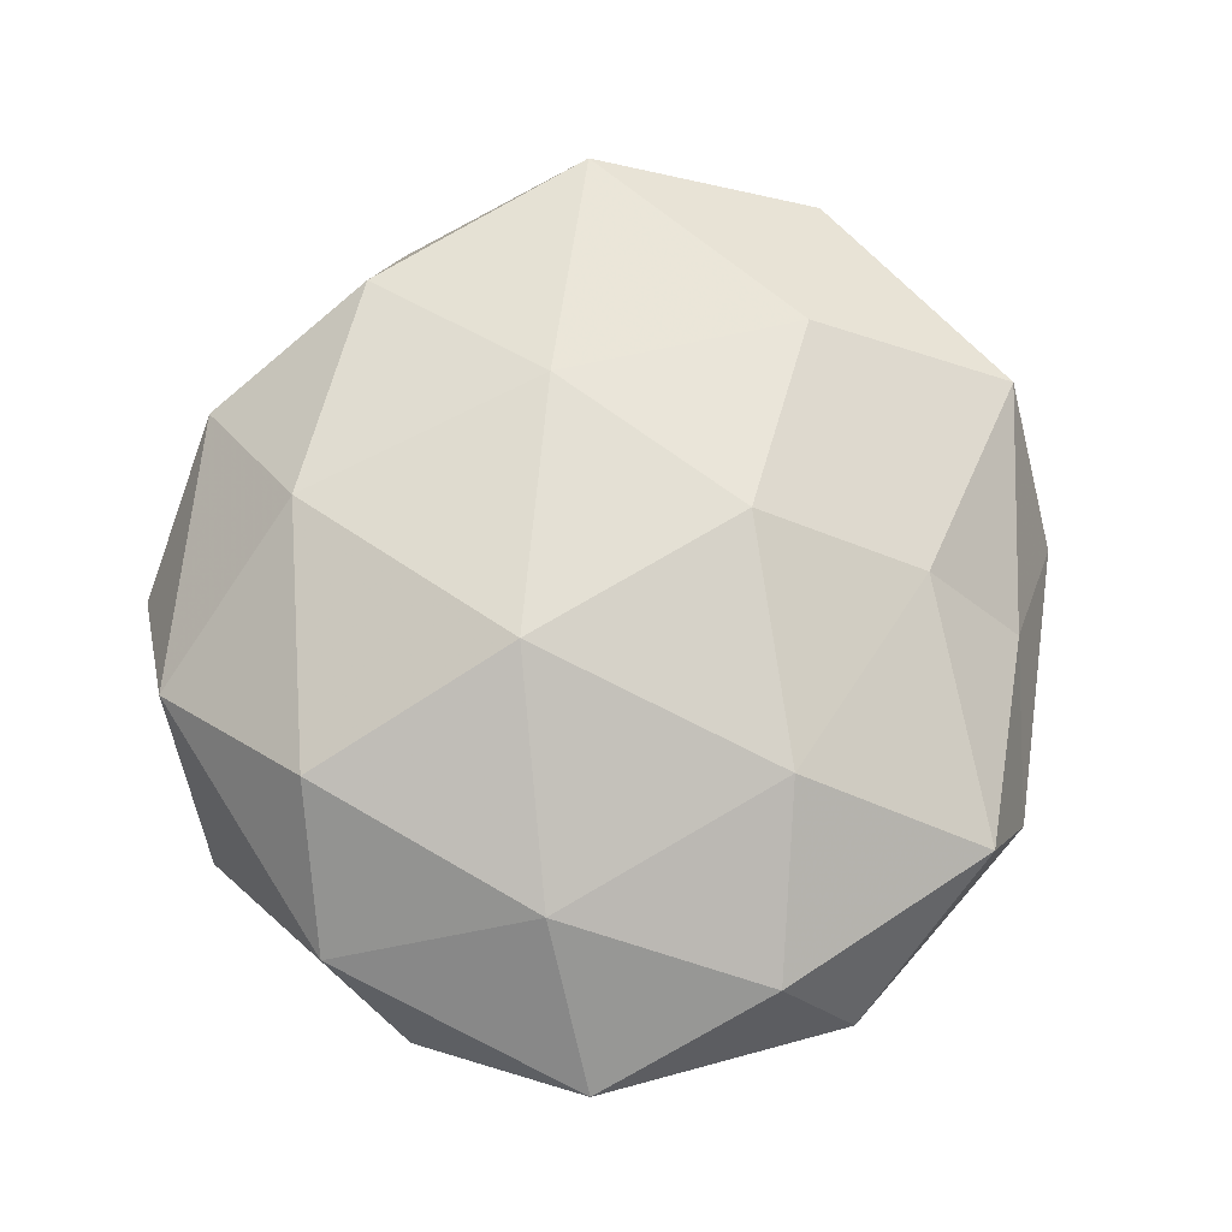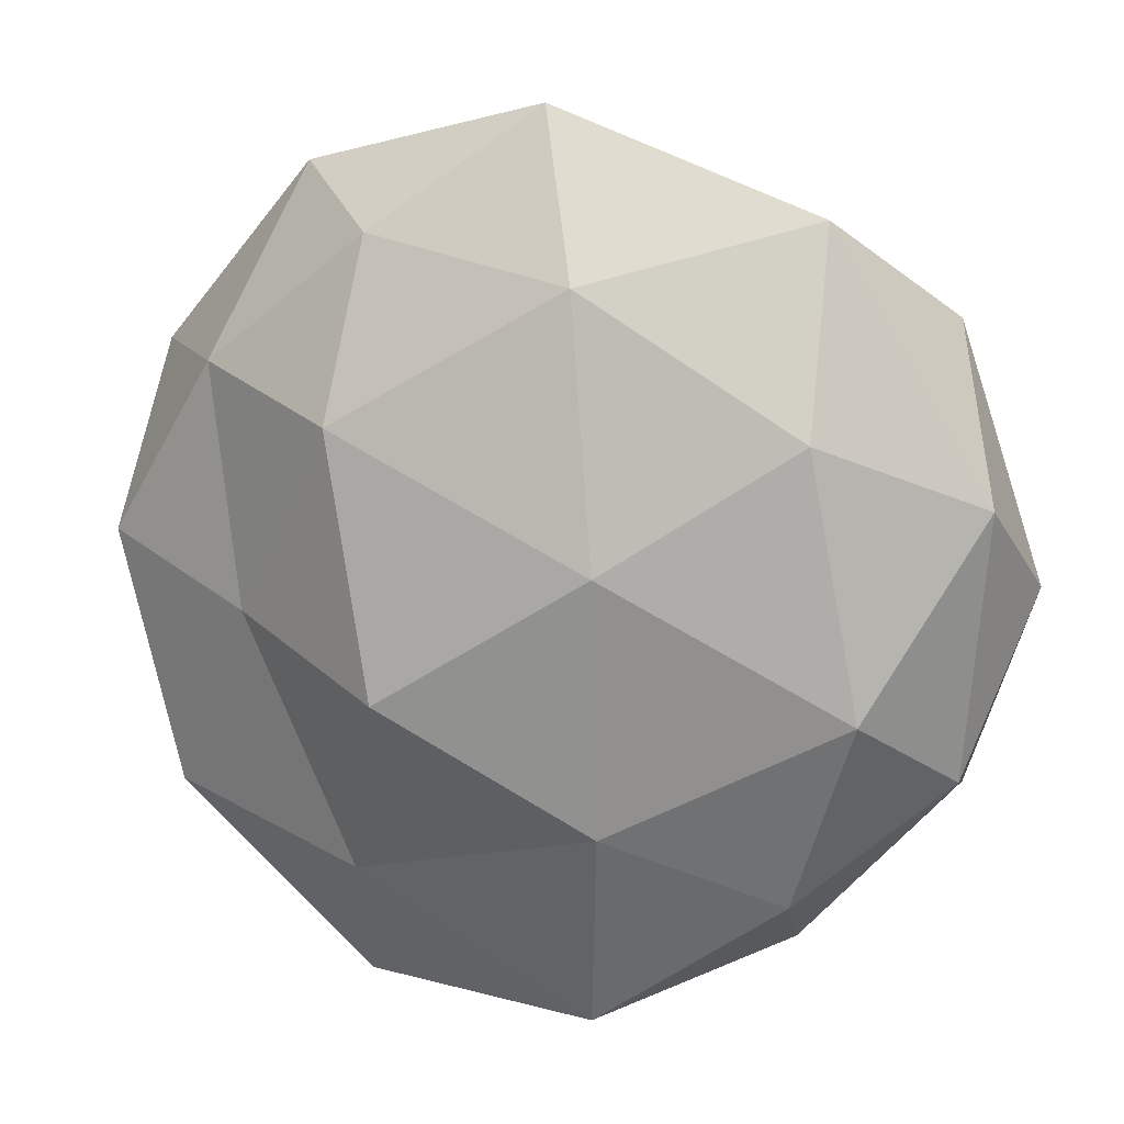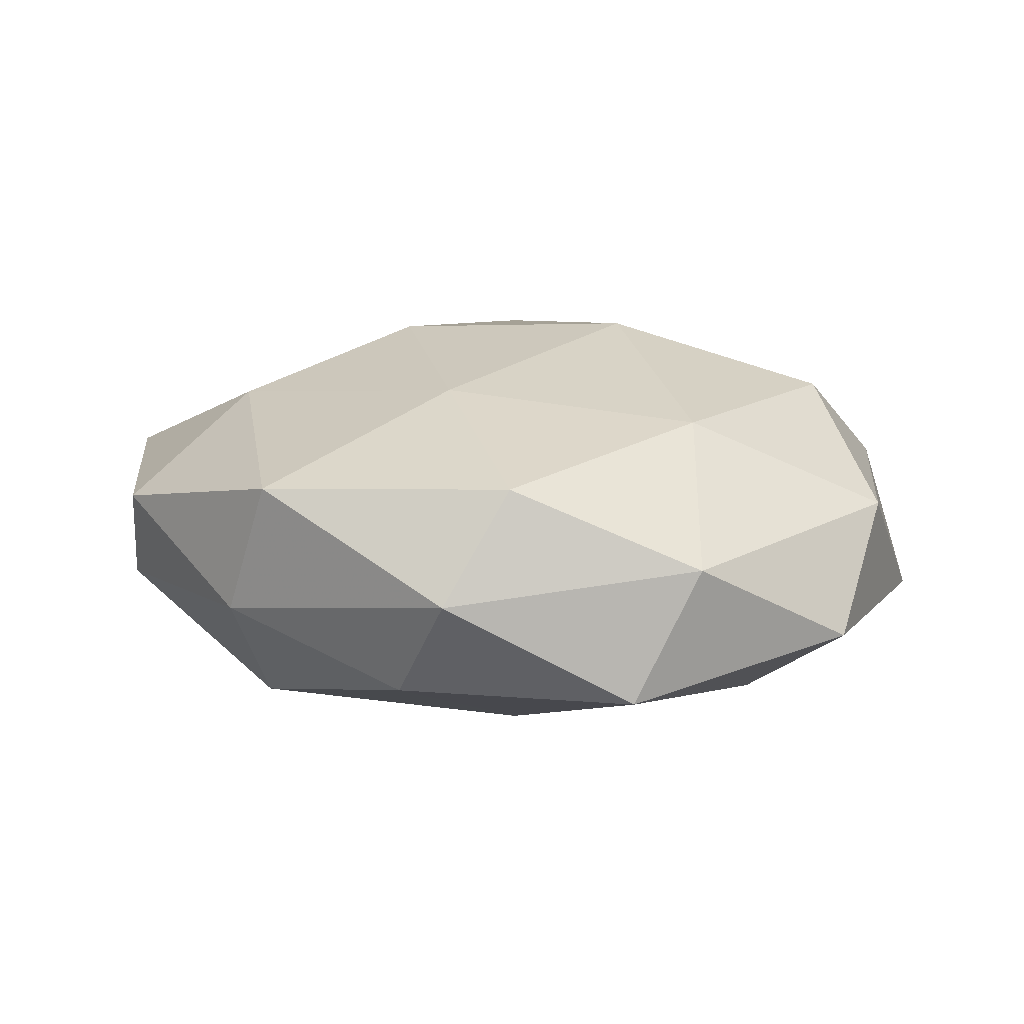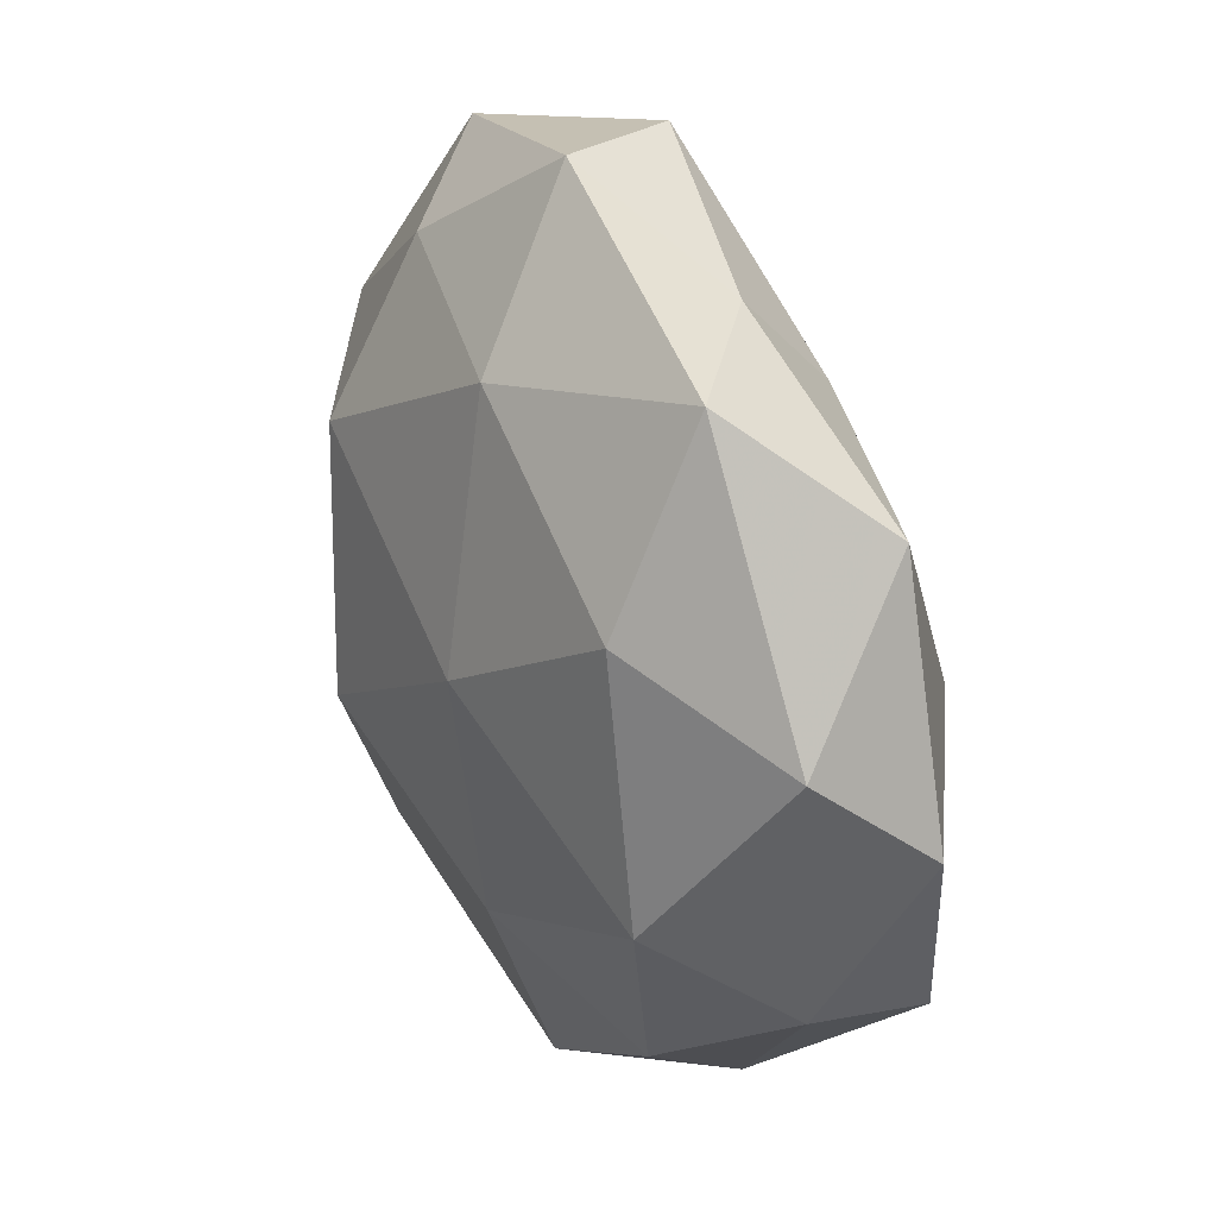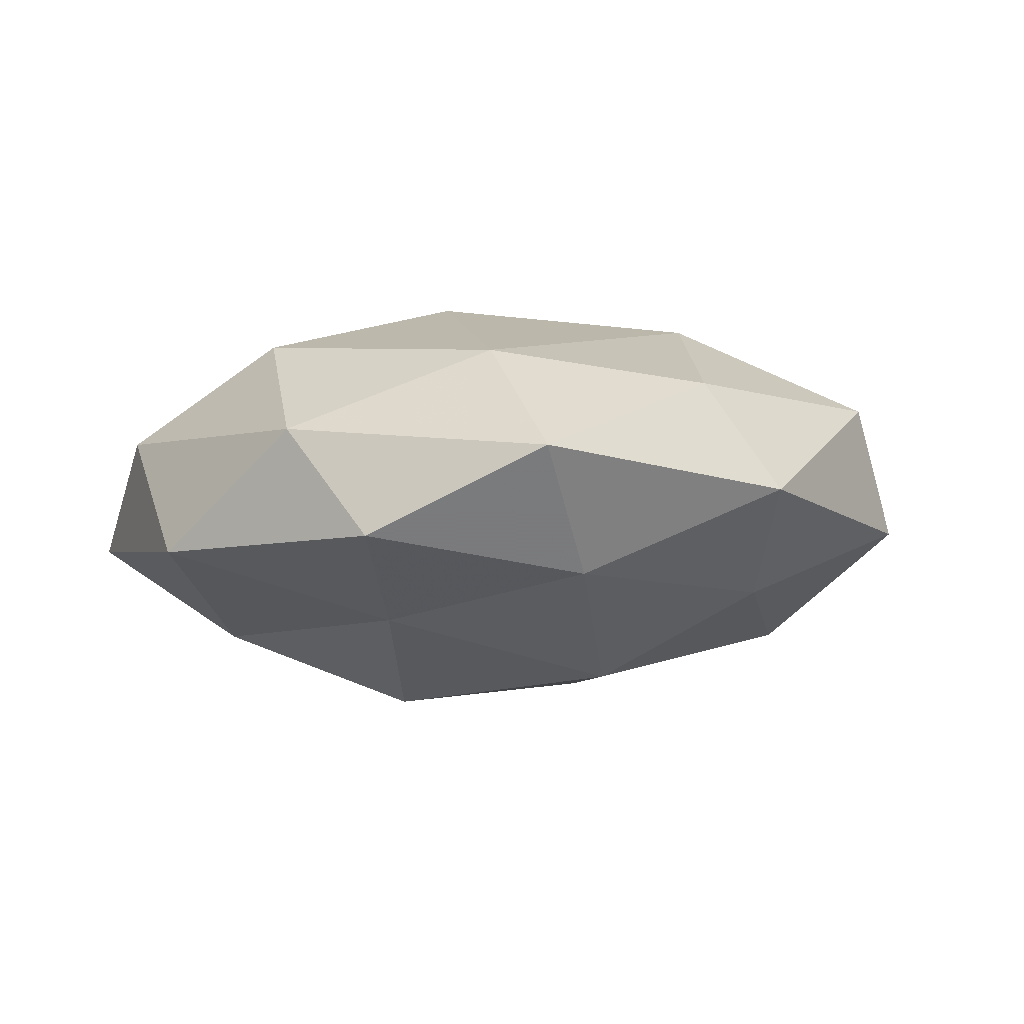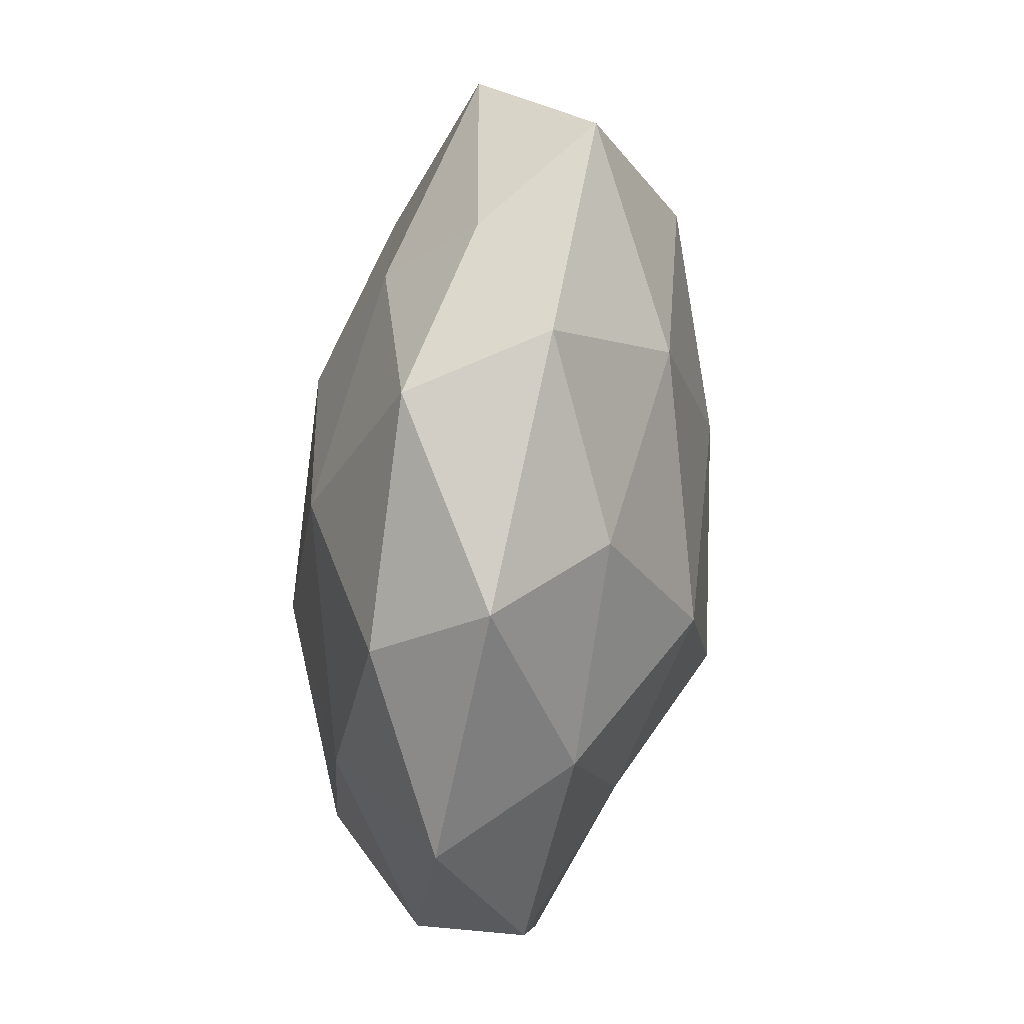
<metadata>
{"format":"obj","ext":"obj","renderer":"f3d","projection":"perspective","resolution":1024,"background":"white","views":[{"elev":73.2,"azim":116.7,"up":"+Z"},{"elev":15.0,"azim":-160.1,"up":"+Y"},{"elev":14.9,"azim":-24.4,"up":"+Z"},{"elev":32.6,"azim":-116.6,"up":"+Y"},{"elev":-4.7,"azim":109.6,"up":"+Z"},{"elev":67.6,"azim":95.9,"up":"+Y"}]}
</metadata>
<code>
v -0.0119 0.005696 -0.02335
v 0.05097 0.001774 -0.00722
v -0.04589 -0.01874 -0.002524
v 0.01181 0.02732 0.0203
v -0.01601 -0.01473 0.02039
v 0.03558 0.01102 0.01551
v 0.04325 -0.02712 -0.007978
v 0.03076 0.03559 0.01103
v 0.04871 -0.009047 0.005477
v -0.03815 -0.009127 -0.01681
v -0.0001862 0.05131 -0.004758
v -0.04233 0.02917 0.007677
v -0.02773 -0.04019 0.001188
v 0.01172 -0.009585 -0.02581
v 0.01275 -0.003365 0.02473
v -0.02986 -0.03204 -0.01087
v -0.03254 0.01964 -0.01685
v -0.052 0.0008332 0.007229
v 0.01722 0.03801 -0.01264
v -0.04905 0.01175 -0.005666
v 0.0002546 -0.04966 0.004706
v 0.007845 -0.03321 0.01787
v -0.01883 -0.03896 0.01372
v 0.02056 -0.04817 -0.006126
v 0.02856 0.04396 -0.001366
v 0.01745 -0.03126 -0.01735
v 0.03113 -0.003669 -0.01596
v -0.007632 -0.04854 -0.01053
v -0.04325 -0.02409 0.01295
v -0.01074 0.01135 0.02366
v 0.04837 0.02241 0.00251
v 0.01776 0.01904 -0.02269
v -0.01128 -0.02368 -0.01965
v -0.03136 0.04073 -0.006705
v 0.007377 0.04908 0.009947
v 0.03674 0.02285 -0.01112
v -0.01676 0.04177 0.004879
v -0.03476 0.006877 0.0177
v 0.03414 -0.01789 0.0175
v -0.007386 0.03408 -0.0171
v -0.01548 0.03032 0.01532
v 0.03141 -0.03809 0.006559
f 8 4 6
f 2 9 7
f 4 15 6
f 16 3 10
f 16 13 3
f 10 17 1
f 3 20 10
f 10 20 17
f 3 18 20
f 20 18 12
f 15 5 22
f 13 21 23
f 22 5 23
f 23 21 22
f 25 19 11
f 24 26 7
f 7 27 2
f 26 27 7
f 26 14 27
f 16 28 13
f 28 21 13
f 28 24 21
f 28 26 24
f 13 29 3
f 3 29 18
f 29 23 5
f 13 23 29
f 4 30 15
f 15 30 5
f 8 6 31
f 31 9 2
f 6 9 31
f 8 31 25
f 14 1 32
f 32 27 14
f 10 1 33
f 33 1 14
f 16 10 33
f 33 14 26
f 16 33 28
f 33 26 28
f 20 12 34
f 17 20 34
f 8 35 4
f 8 25 35
f 25 11 35
f 25 36 19
f 36 2 27
f 31 2 36
f 31 36 25
f 19 36 32
f 36 27 32
f 37 11 34
f 34 12 37
f 35 11 37
f 38 12 18
f 29 5 38
f 18 29 38
f 38 5 30
f 6 39 9
f 6 15 39
f 39 15 22
f 1 17 40
f 11 19 40
f 1 40 32
f 32 40 19
f 11 40 34
f 34 40 17
f 4 41 30
f 35 41 4
f 41 37 12
f 35 37 41
f 41 12 38
f 30 41 38
f 9 42 7
f 21 42 22
f 7 42 24
f 21 24 42
f 9 39 42
f 22 42 39

</code>
